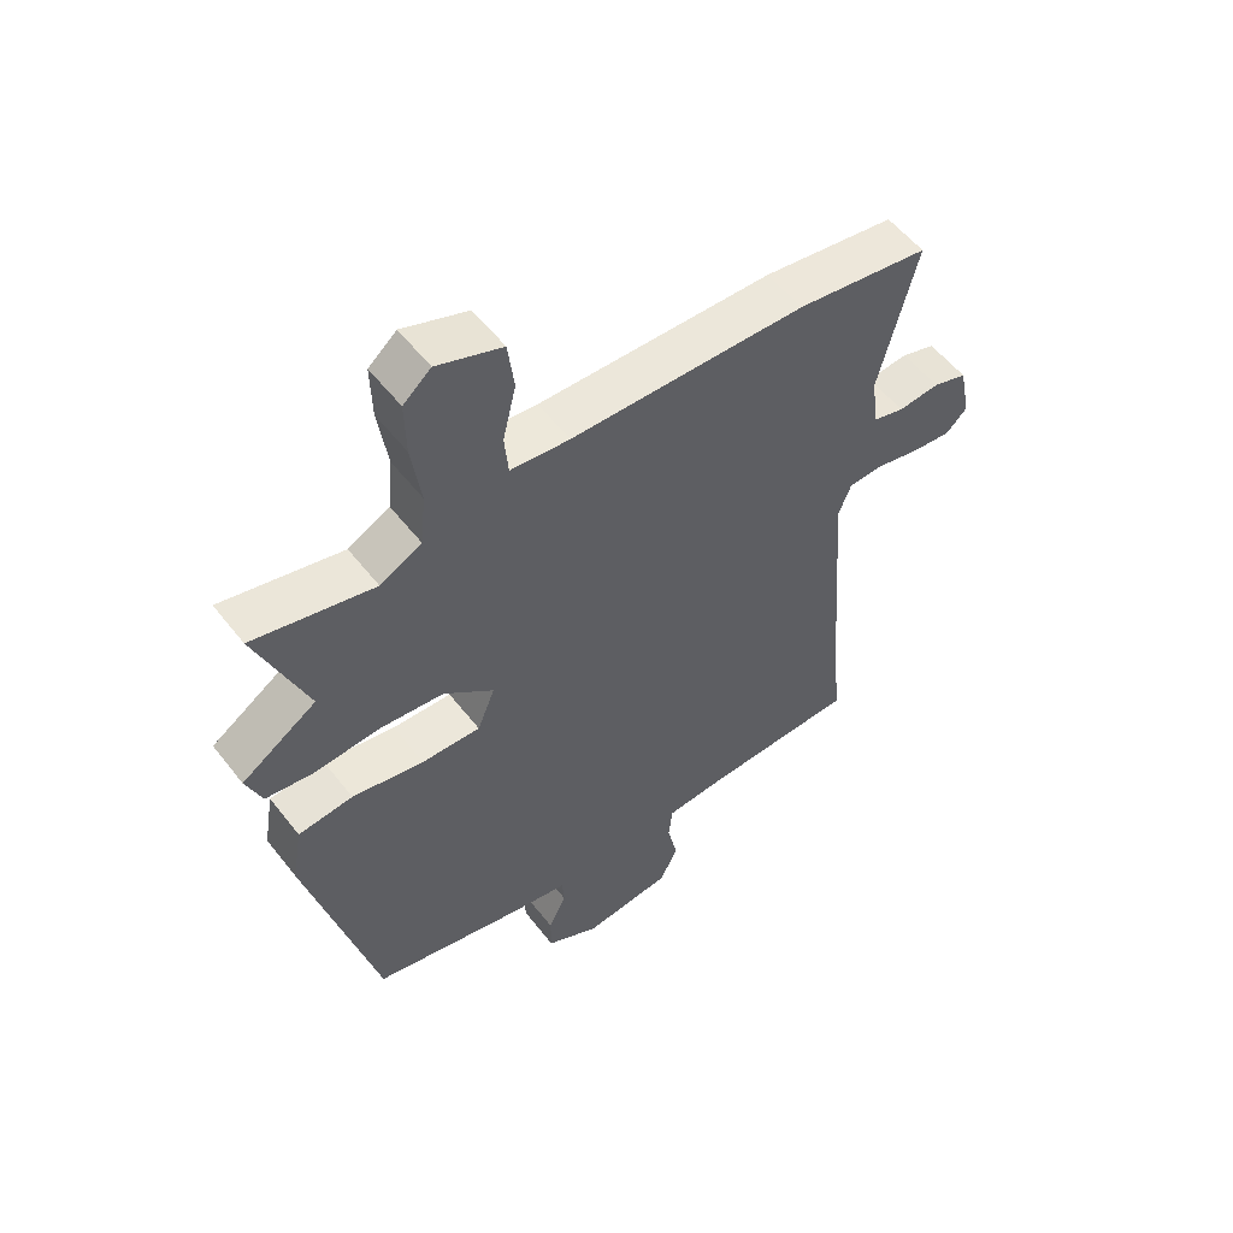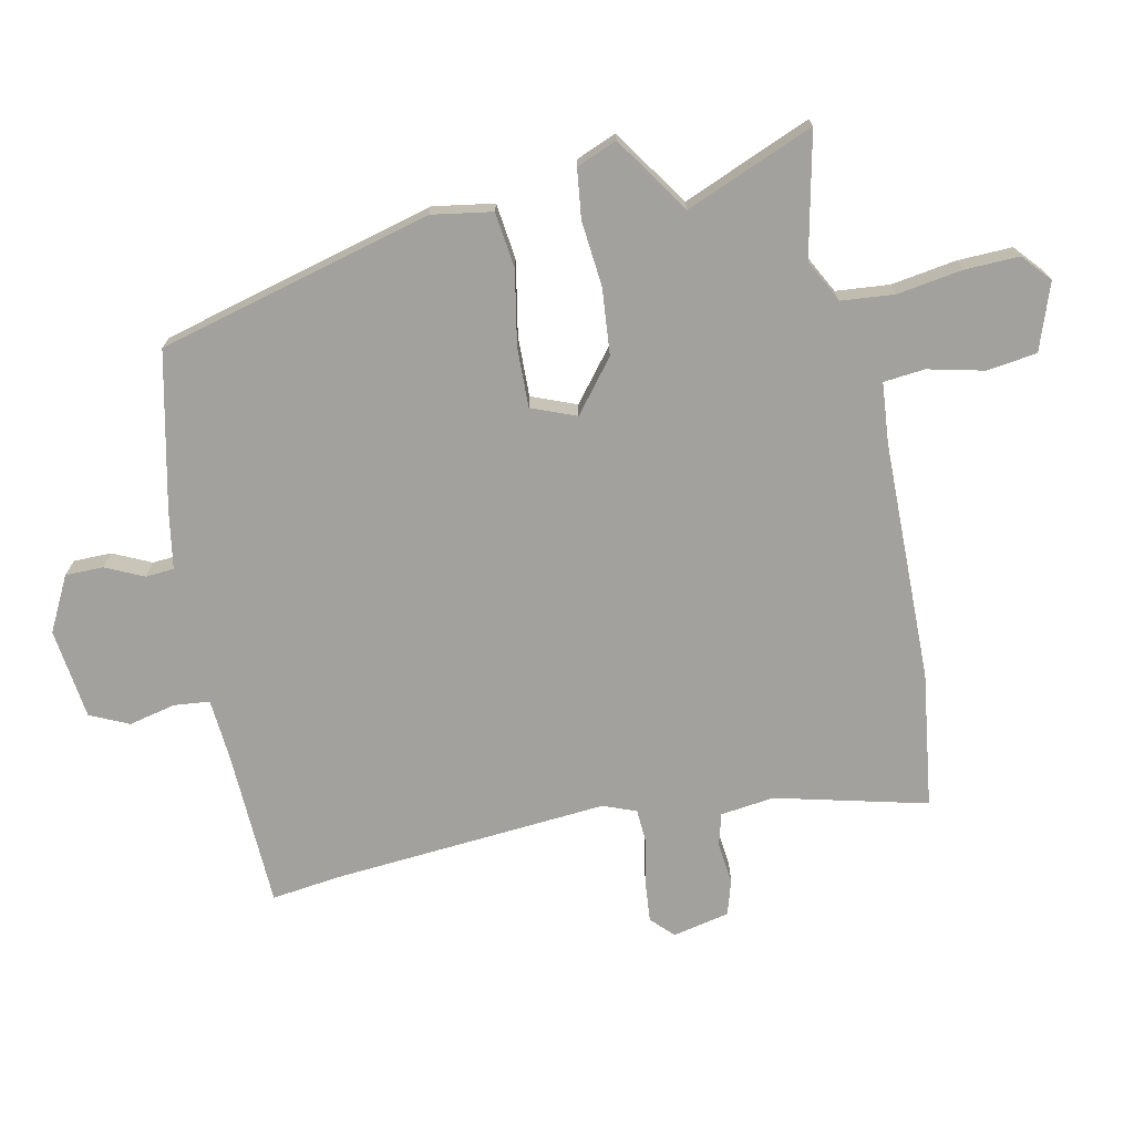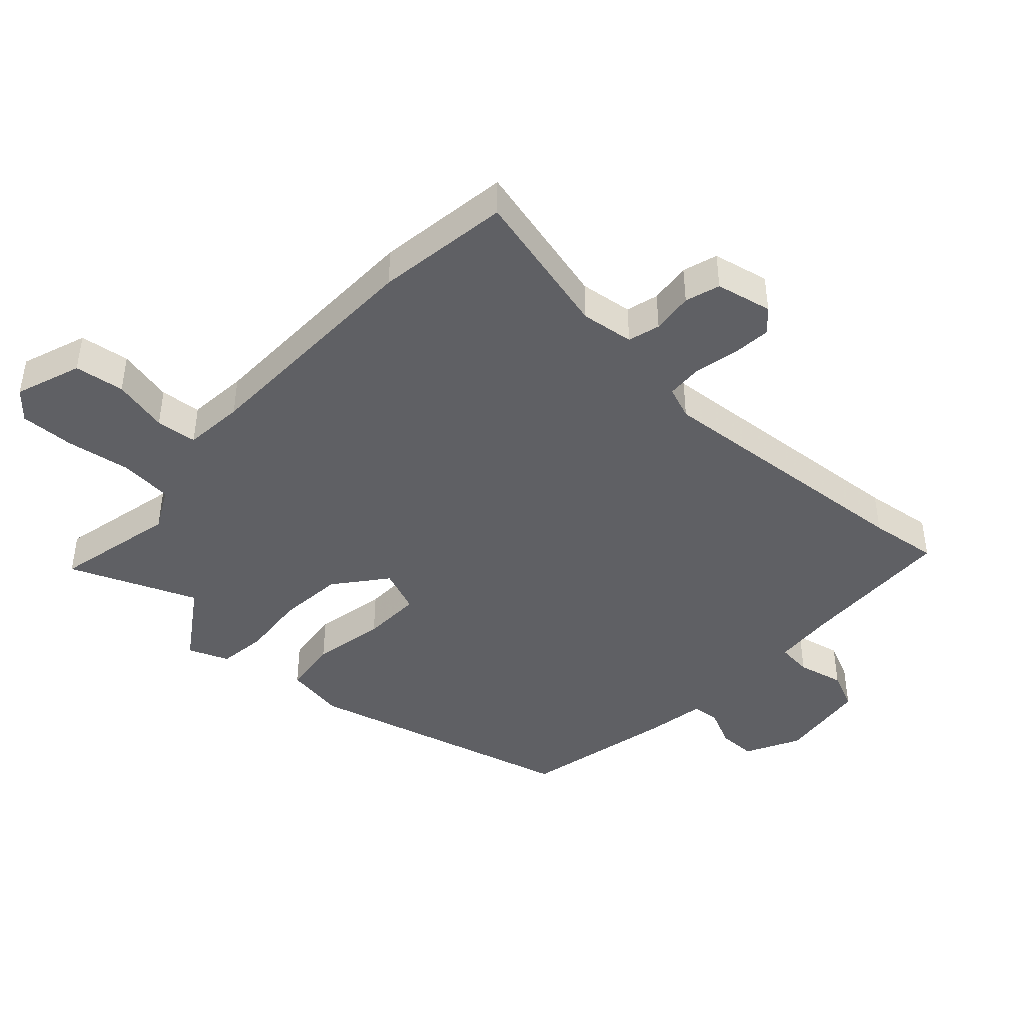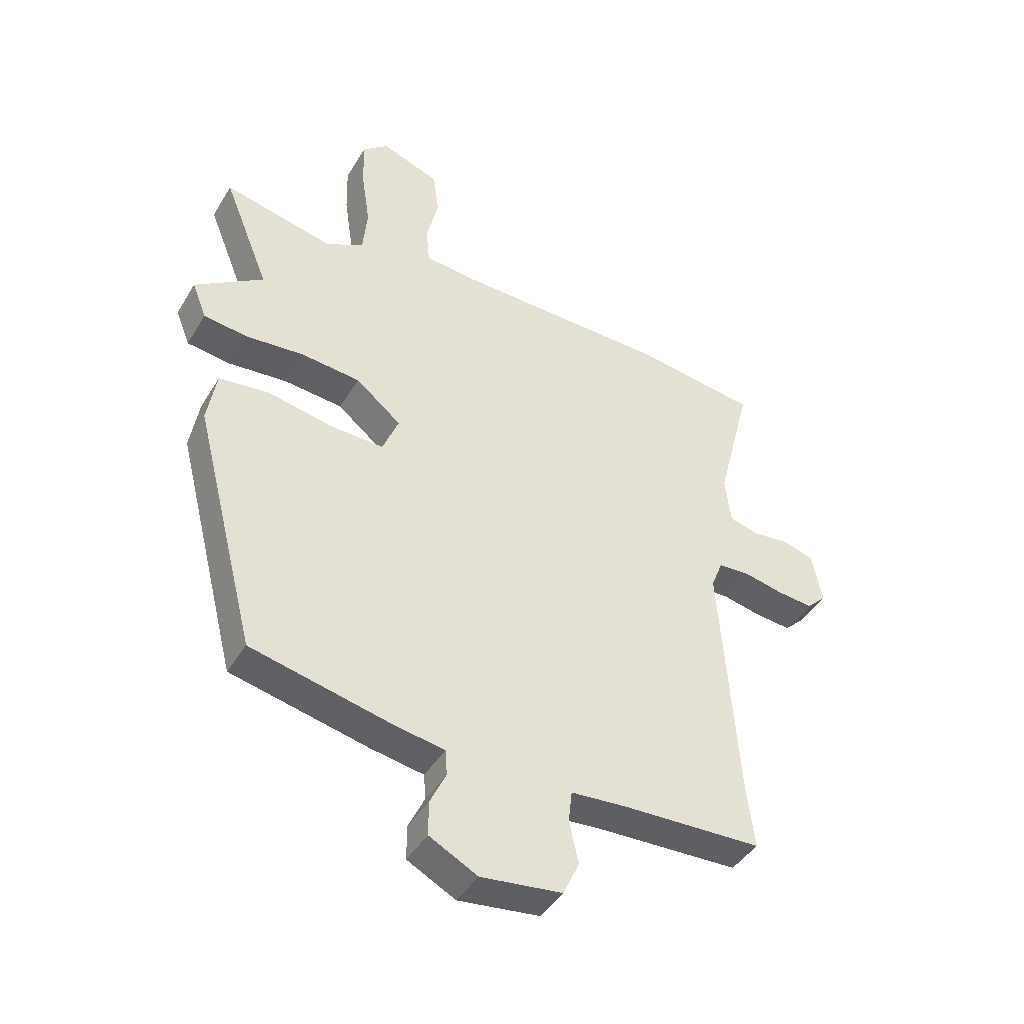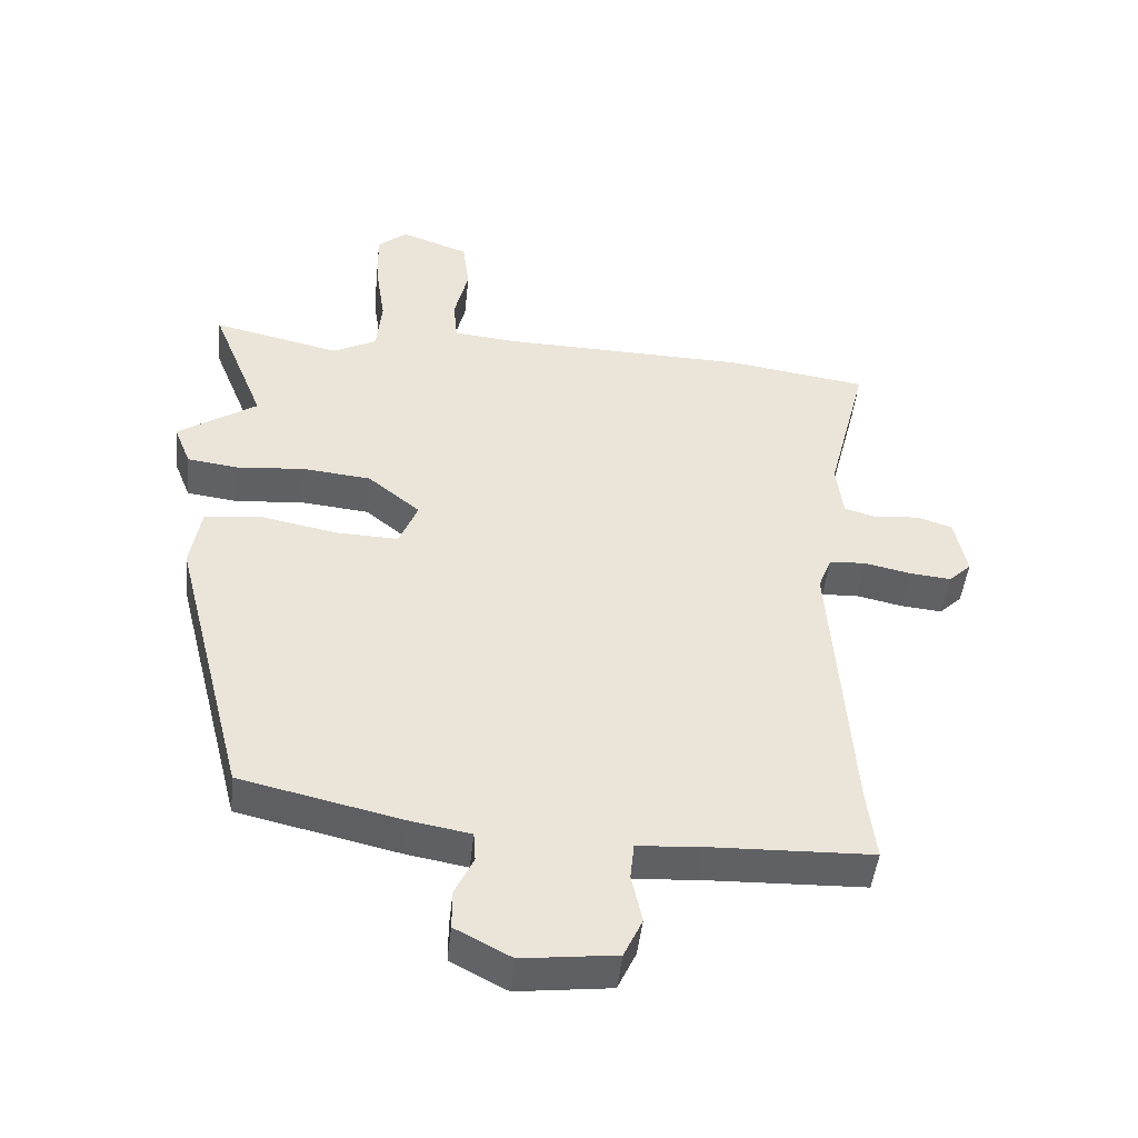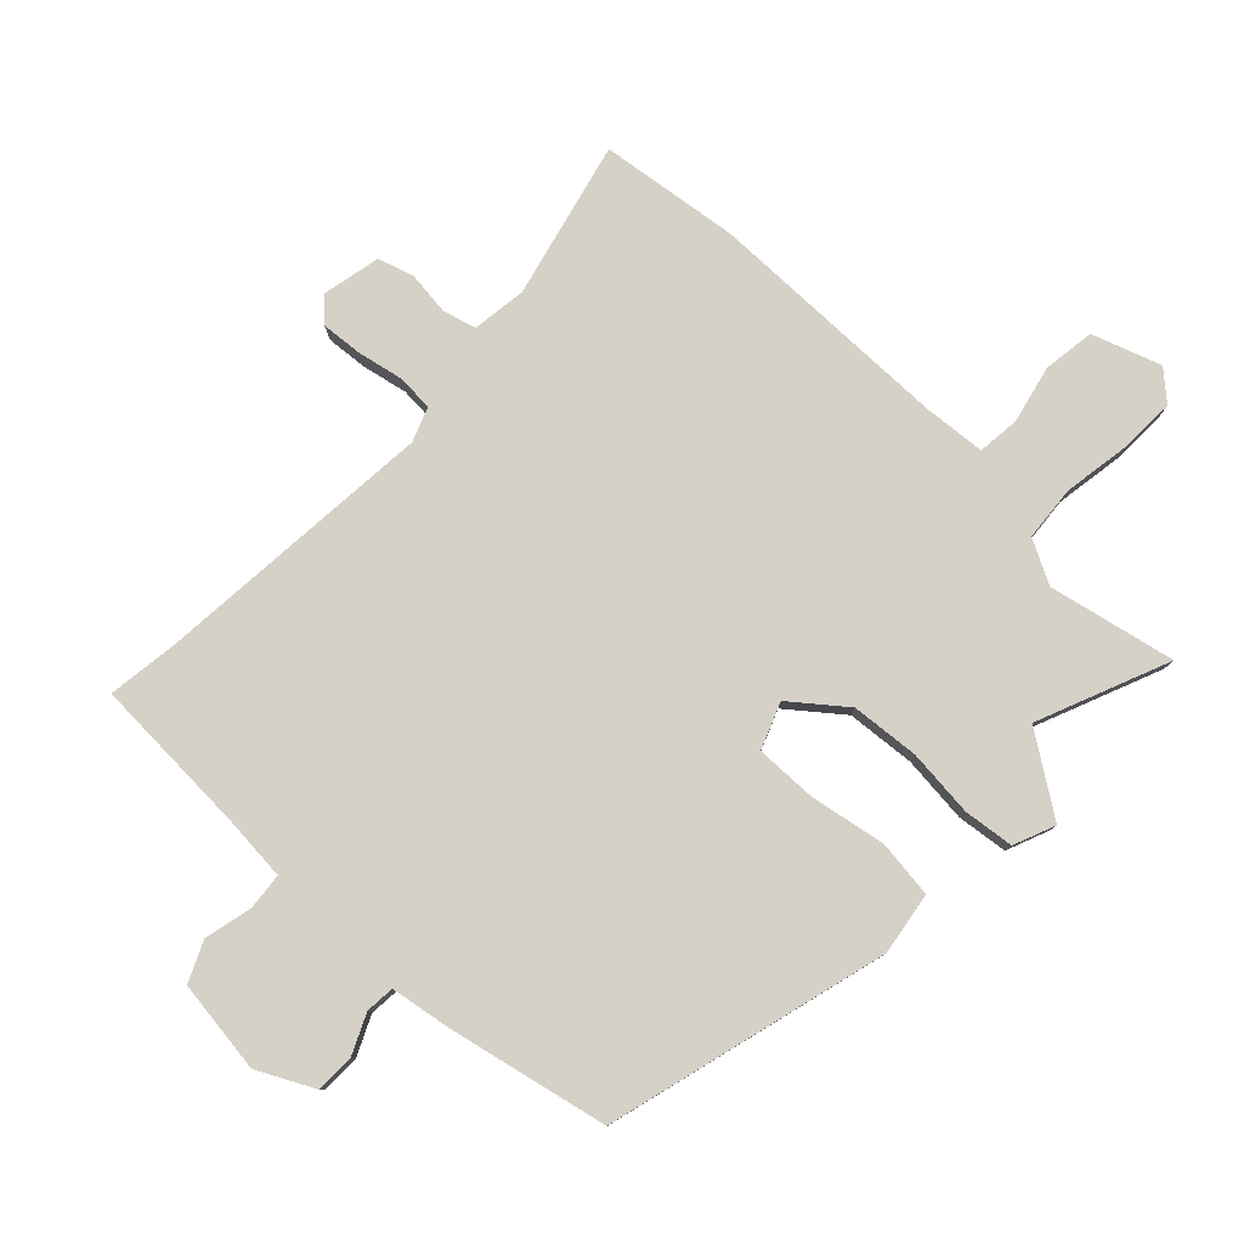
<metadata>
{"format":"obj","ext":"obj","renderer":"f3d","projection":"perspective","resolution":1024,"background":"white","views":[{"elev":54.9,"azim":-37.2,"up":"+Z"},{"elev":-72.1,"azim":-77.8,"up":"+Y"},{"elev":-43.3,"azim":47.7,"up":"+Y"},{"elev":-43.0,"azim":-28.9,"up":"+Z"},{"elev":-46.9,"azim":-6.1,"up":"+Z"},{"elev":79.6,"azim":-135.7,"up":"+Y"}]}
</metadata>
<code>
v -0.422 0.07 0.307
v -0.502 0.07 0.506
v -0.311 0.07 0.463
v -0.245 0.07 0.497
v -0.237 0.07 0.58
v -0.252 0.07 0.681
v -0.254 0.07 0.766
v -0.21 0.07 0.804
v -0.107 0.07 0.767
v -0.097 0.07 0.689
v -0.118 0.07 0.602
v -0.112 0.07 0.538
v -0.018 0.07 0.529
v 0.354 0.07 0.521
v 0.564 0.07 0.491
v 0.504 0.07 0.256
v 0.514 0.07 0.173
v 0.564 0.07 0.159
v 0.629 0.07 0.166
v 0.683 0.07 0.149
v 0.701 0.07 0.061
v 0.667 0.07 0.028
v 0.605 0.07 0.034
v 0.536 0.07 0.049
v 0.481 0.07 0.046
v 0.461 0.07 -0.005
v 0.492 0.07 -0.434
v 0.505 0.07 -0.541
v 0.261 0.07 -0.549
v 0.165 0.07 -0.556
v 0.159 0.07 -0.611
v 0.175 0.07 -0.684
v 0.147 0.07 -0.744
v 0.006 0.07 -0.761
v -0.078 0.07 -0.717
v -0.078 0.07 -0.658
v -0.05 0.07 -0.599
v -0.053 0.07 -0.555
v -0.144 0.07 -0.539
v -0.385 0.07 -0.484
v -0.494 0.07 -0.058
v -0.478 0.07 0.036
v -0.391 0.07 0.046
v -0.277 0.07 0.024
v -0.184 0.07 0.021
v -0.156 0.07 0.09
v -0.235 0.07 0.154
v -0.338 0.07 0.164
v -0.44 0.07 0.155
v -0.516 0.07 0.165
v -0.541 0.07 0.228
v -0.422 0 0.307
v -0.502 0 0.506
v -0.311 0 0.463
v -0.245 0 0.497
v -0.237 0 0.58
v -0.252 0 0.681
v -0.254 0 0.766
v -0.21 0 0.804
v -0.107 0 0.767
v -0.097 0 0.689
v -0.118 0 0.602
v -0.112 0 0.538
v -0.018 0 0.529
v 0.354 0 0.521
v 0.564 0 0.491
v 0.504 0 0.256
v 0.514 0 0.173
v 0.564 0 0.159
v 0.629 0 0.166
v 0.683 0 0.149
v 0.701 0 0.061
v 0.667 0 0.028
v 0.605 0 0.034
v 0.536 0 0.049
v 0.481 0 0.046
v 0.461 0 -0.005
v 0.492 0 -0.434
v 0.505 0 -0.541
v 0.261 0 -0.549
v 0.165 0 -0.556
v 0.159 0 -0.611
v 0.175 0 -0.684
v 0.147 0 -0.744
v 0.006 0 -0.761
v -0.078 0 -0.717
v -0.078 0 -0.658
v -0.05 0 -0.599
v -0.053 0 -0.555
v -0.144 0 -0.539
v -0.385 0 -0.484
v -0.494 0 -0.058
v -0.478 0 0.036
v -0.391 0 0.046
v -0.277 0 0.024
v -0.184 0 0.021
v -0.156 0 0.09
v -0.235 0 0.154
v -0.338 0 0.164
v -0.44 0 0.155
v -0.516 0 0.165
v -0.541 0 0.228
f 50 51 1
f 49 50 1
f 48 49 1
f 1 2 3
f 48 1 3
f 47 48 3
f 46 47 3 4
f 42 43 44
f 41 42 44
f 40 41 44
f 39 40 44
f 38 39 44
f 38 44 45
f 35 36 37
f 34 35 37
f 33 34 37
f 32 33 37
f 31 32 37
f 30 31 37 38
f 38 45 46
f 30 38 46
f 29 30 46
f 22 23 24
f 21 22 24
f 20 21 24
f 19 20 24
f 18 19 24
f 17 18 24 25
f 16 17 25 26
f 13 14 15 16
f 12 13 16 26
f 9 10 11
f 8 9 11
f 7 8 11
f 6 7 11
f 5 6 11
f 5 11 12
f 4 5 12
f 46 4 12
f 29 46 12
f 28 29 12
f 27 28 12
f 12 26 27
f 52 102 101
f 52 101 100
f 52 100 99
f 54 53 52
f 54 52 99
f 54 99 98
f 55 54 98 97
f 95 94 93
f 95 93 92
f 95 92 91
f 95 91 90
f 95 90 89
f 96 95 89
f 88 87 86
f 88 86 85
f 88 85 84
f 88 84 83
f 88 83 82
f 89 88 82 81
f 97 96 89
f 97 89 81
f 97 81 80
f 75 74 73
f 75 73 72
f 75 72 71
f 75 71 70
f 75 70 69
f 76 75 69 68
f 77 76 68 67
f 67 66 65 64
f 77 67 64 63
f 62 61 60
f 62 60 59
f 62 59 58
f 62 58 57
f 62 57 56
f 63 62 56
f 63 56 55
f 63 55 97
f 63 97 80
f 63 80 79
f 63 79 78
f 78 77 63
f 1 52 53 2
f 2 53 54 3
f 3 54 55 4
f 4 55 56 5
f 5 56 57 6
f 6 57 58 7
f 7 58 59 8
f 8 59 60 9
f 9 60 61 10
f 10 61 62 11
f 11 62 63 12
f 12 63 64 13
f 13 64 65 14
f 14 65 66 15
f 15 66 67 16
f 16 67 68 17
f 17 68 69 18
f 18 69 70 19
f 19 70 71 20
f 20 71 72 21
f 21 72 73 22
f 22 73 74 23
f 23 74 75 24
f 24 75 76 25
f 25 76 77 26
f 26 77 78 27
f 27 78 79 28
f 28 79 80 29
f 29 80 81 30
f 30 81 82 31
f 31 82 83 32
f 32 83 84 33
f 33 84 85 34
f 34 85 86 35
f 35 86 87 36
f 36 87 88 37
f 37 88 89 38
f 38 89 90 39
f 39 90 91 40
f 40 91 92 41
f 41 92 93 42
f 42 93 94 43
f 43 94 95 44
f 44 95 96 45
f 45 96 97 46
f 46 97 98 47
f 47 98 99 48
f 48 99 100 49
f 49 100 101 50
f 50 101 102 51
f 51 102 52 1

</code>
